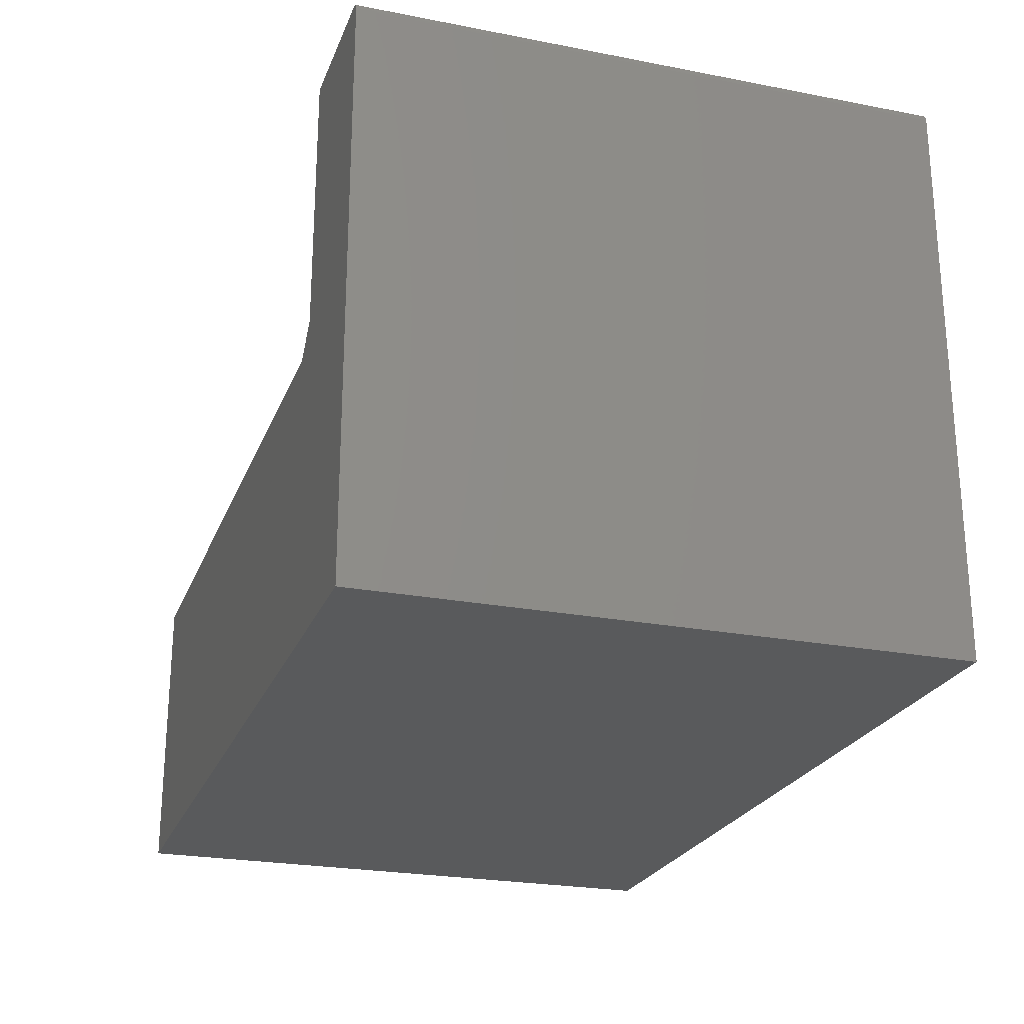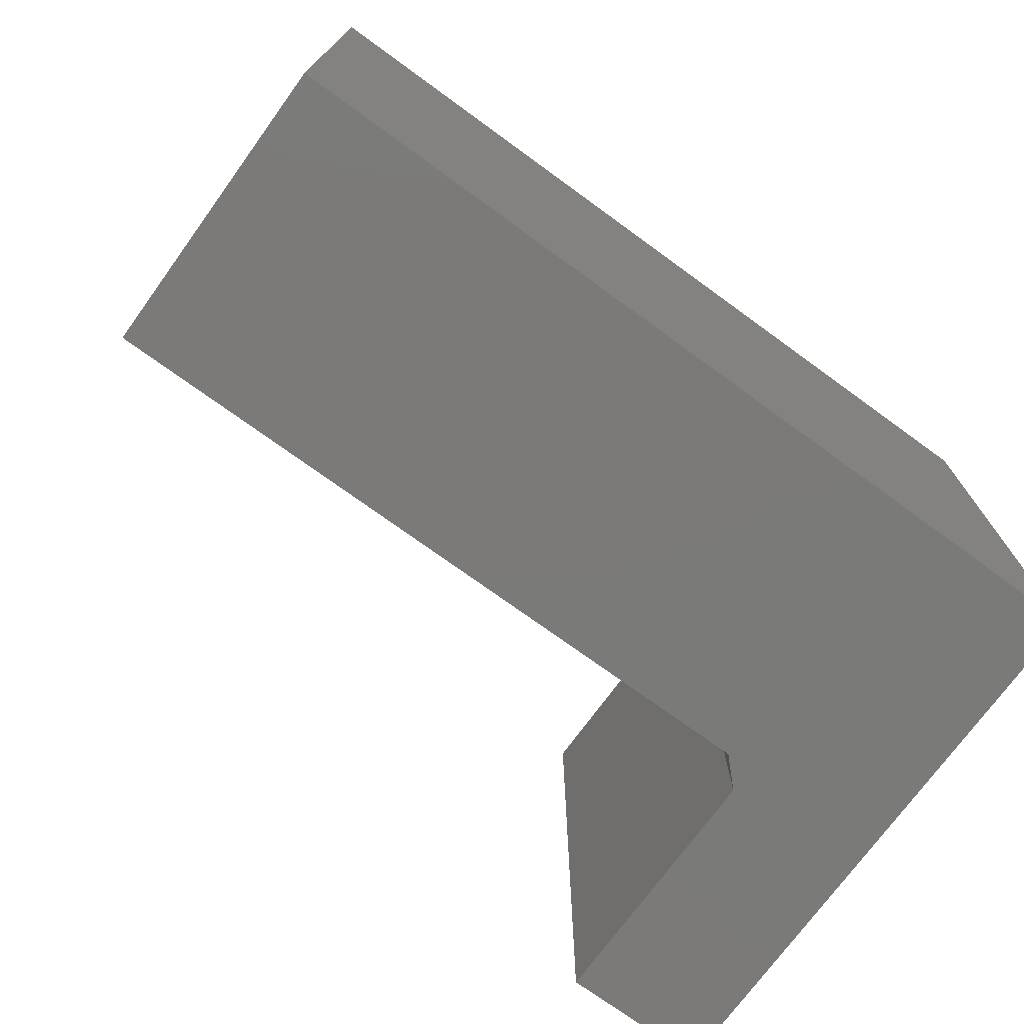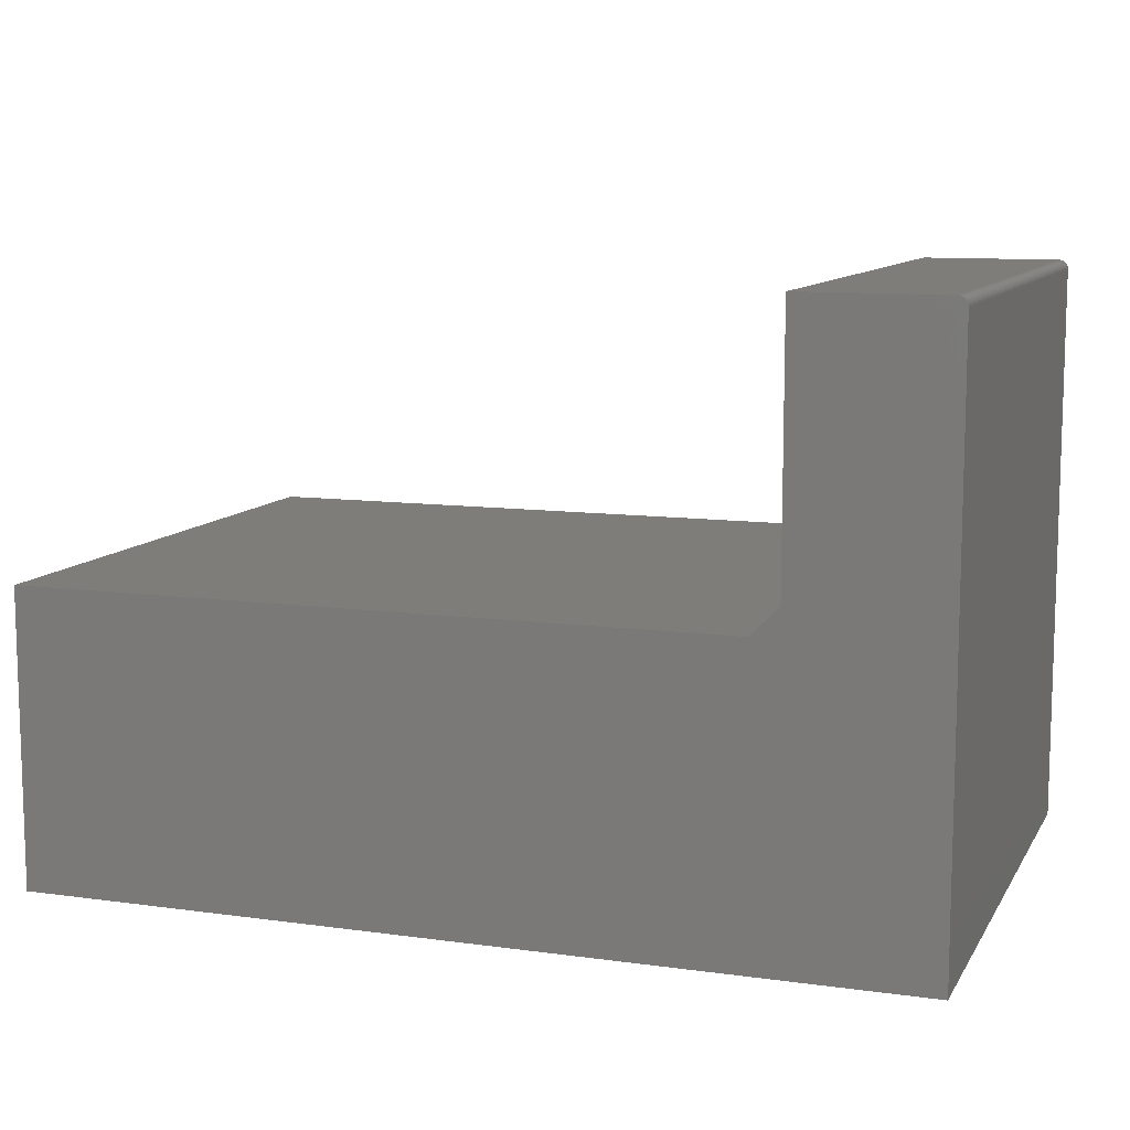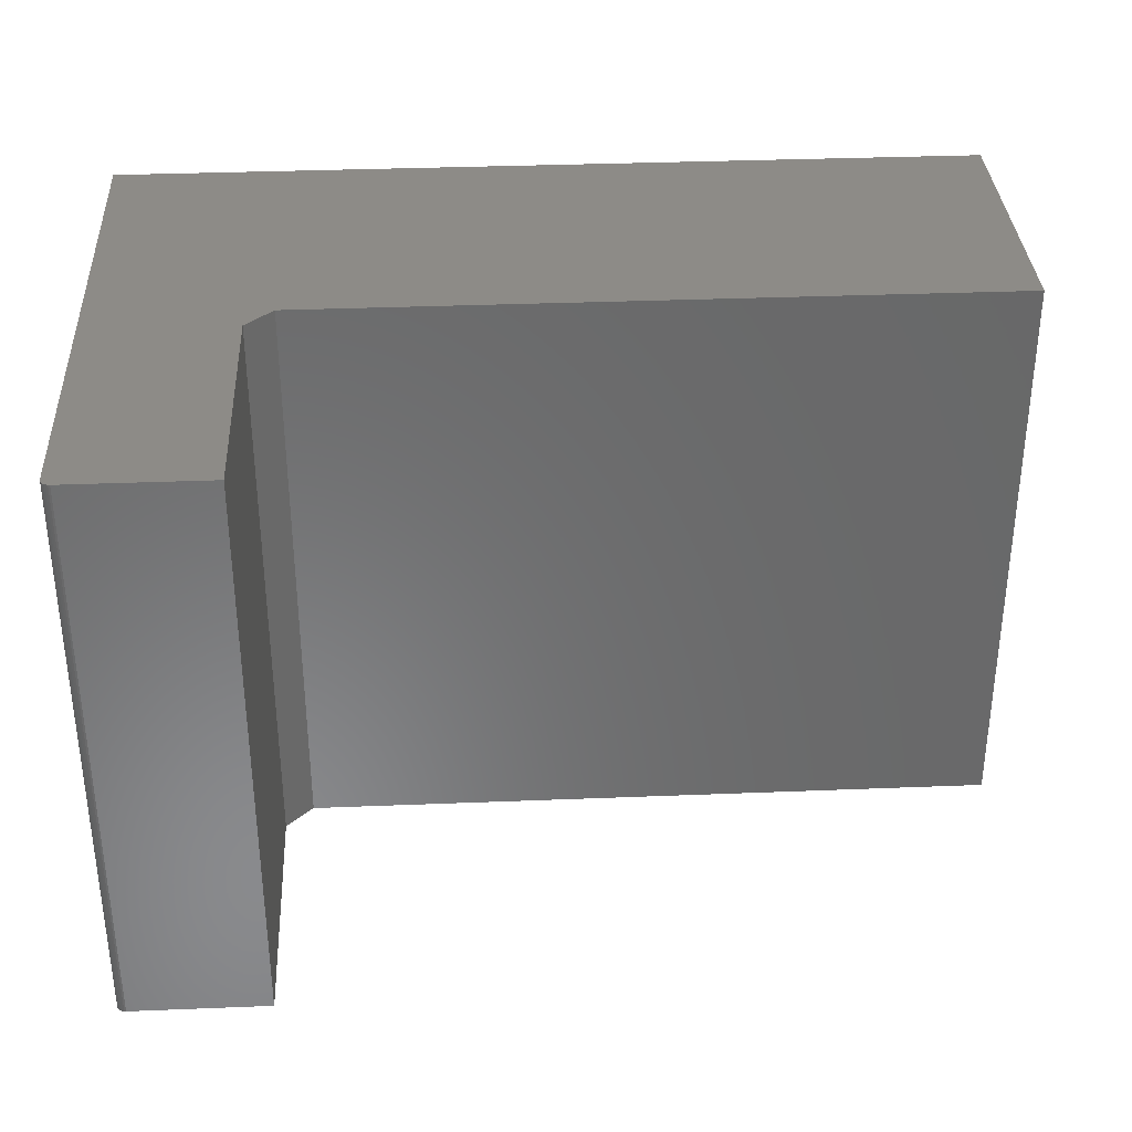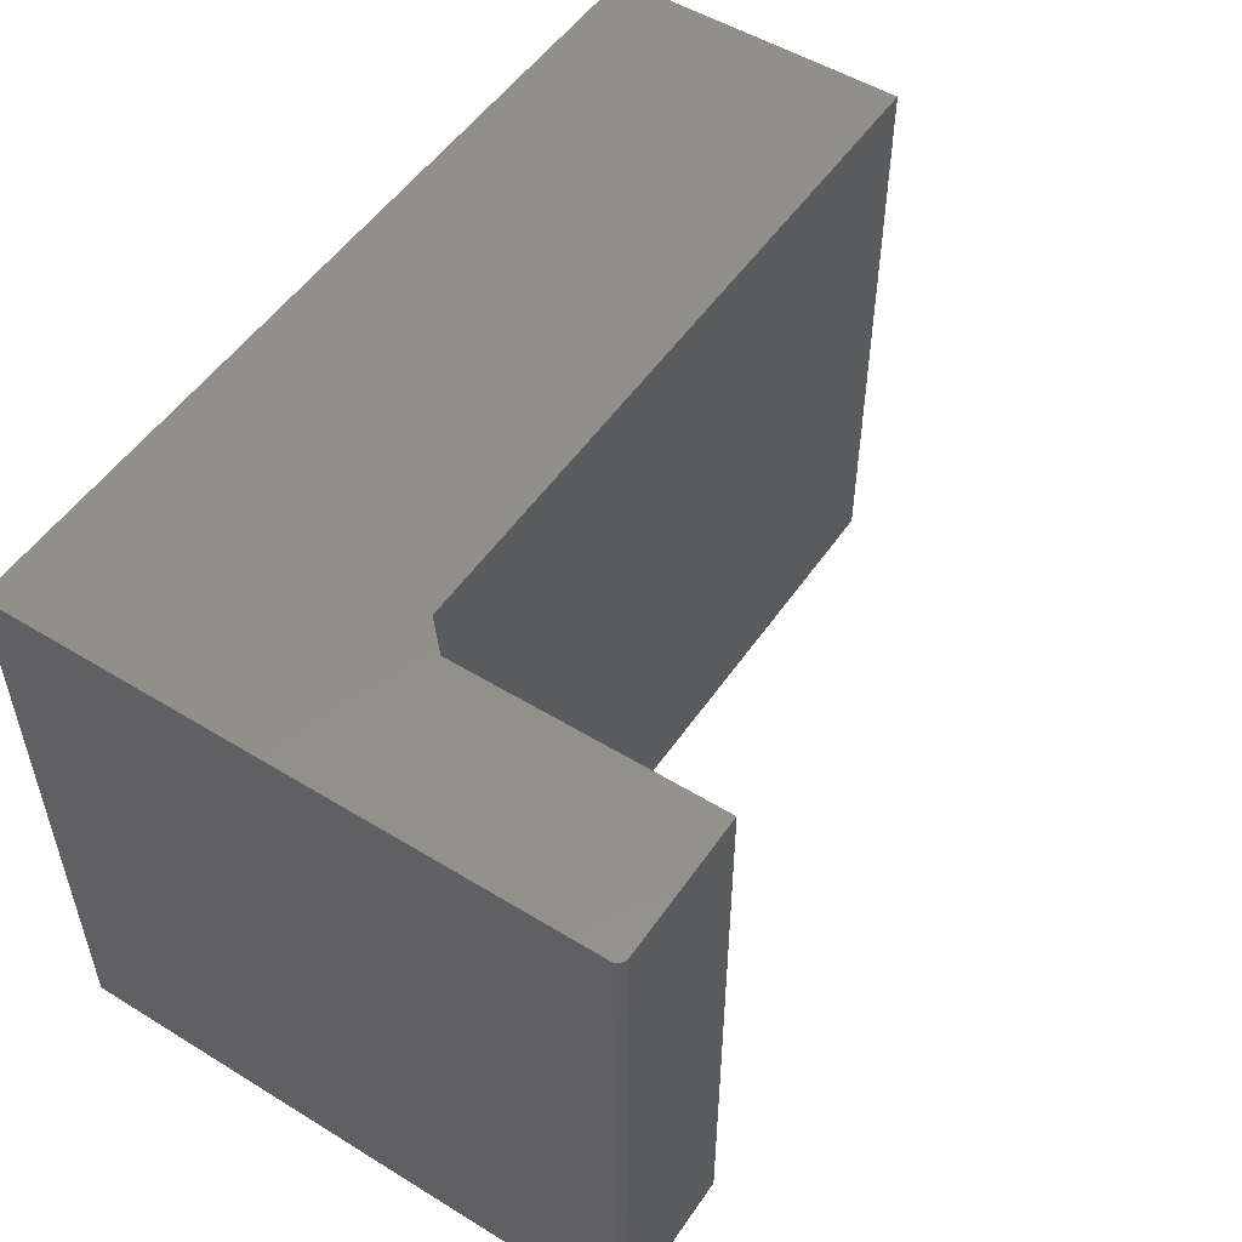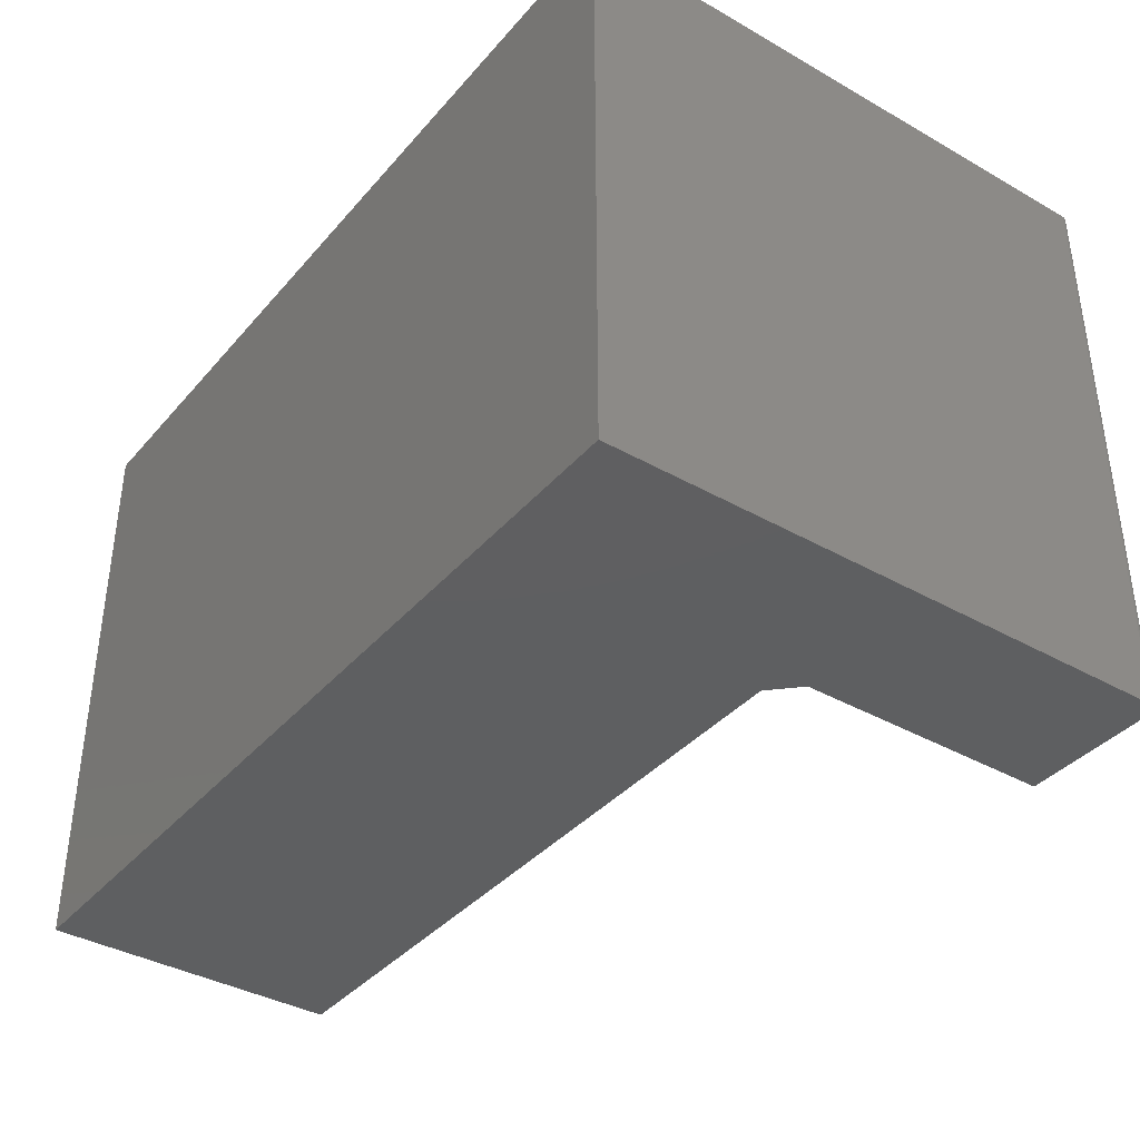
<metadata>
{"format":"stl","ext":"stl","renderer":"f3d","projection":"perspective","resolution":1024,"background":"white","views":[{"elev":-23.9,"azim":-107.9,"up":"+Z"},{"elev":-73.4,"azim":144.0,"up":"+Y"},{"elev":10.2,"azim":-160.7,"up":"+Z"},{"elev":34.3,"azim":-3.1,"up":"+Y"},{"elev":52.1,"azim":-56.5,"up":"+Y"},{"elev":-38.1,"azim":-125.8,"up":"+Y"}]}
</metadata>
<code>
# stl→obj: 30 verts, 56 faces
v -0.7477 0.25 0.4951
v -0.7465 0.25 0.4961
v -0.7487 0.25 0.4939
v -0.75 0.25 0
v -0.75 0.25 0.4896
v -0.6237 0.25 0.2761
v -0.6002 0.25 0.2526
v 1.547e-17 0.25 0.2526
v 0 0.25 -4.592e-17
v -0.6237 0.25 0.4974
v -0.7498 0.25 0.4911
v -0.7494 0.25 0.4925
v -0.7452 0.25 0.4968
v -0.7437 0.25 0.4972
v -0.7422 0.25 0.4974
v -0.7487 -0.25 0.4939
v -0.7465 -0.25 0.4961
v -0.7477 -0.25 0.4951
v -0.75 -0.25 0
v 0 -0.25 -4.592e-17
v 1.547e-17 -0.25 0.2526
v -0.6002 -0.25 0.2526
v -0.6237 -0.25 0.2761
v -0.75 -0.25 0.4896
v -0.6237 -0.25 0.4974
v -0.7494 -0.25 0.4925
v -0.7498 -0.25 0.4911
v -0.7422 -0.25 0.4974
v -0.7437 -0.25 0.4972
v -0.7452 -0.25 0.4968
f 1 2 3
f 4 5 6
f 4 6 7
f 4 7 8
f 4 8 9
f 10 6 5
f 10 5 11
f 10 11 12
f 10 12 3
f 10 3 2
f 2 13 14
f 2 14 15
f 2 15 10
f 16 17 18
f 19 20 21
f 19 21 22
f 19 22 23
f 19 23 24
f 25 17 16
f 25 16 26
f 25 26 27
f 25 27 24
f 25 24 23
f 17 25 28
f 17 28 29
f 17 29 30
f 5 4 24
f 24 4 19
f 10 15 25
f 25 15 28
f 5 24 11
f 11 24 27
f 11 27 12
f 12 27 26
f 12 26 3
f 3 26 16
f 3 16 1
f 1 16 18
f 1 18 2
f 2 18 17
f 2 17 13
f 13 17 30
f 13 30 14
f 14 30 29
f 14 29 15
f 15 29 28
f 6 10 23
f 23 10 25
f 21 8 22
f 22 8 7
f 7 6 22
f 22 6 23
f 9 8 20
f 20 8 21
f 19 4 20
f 20 4 9

</code>
